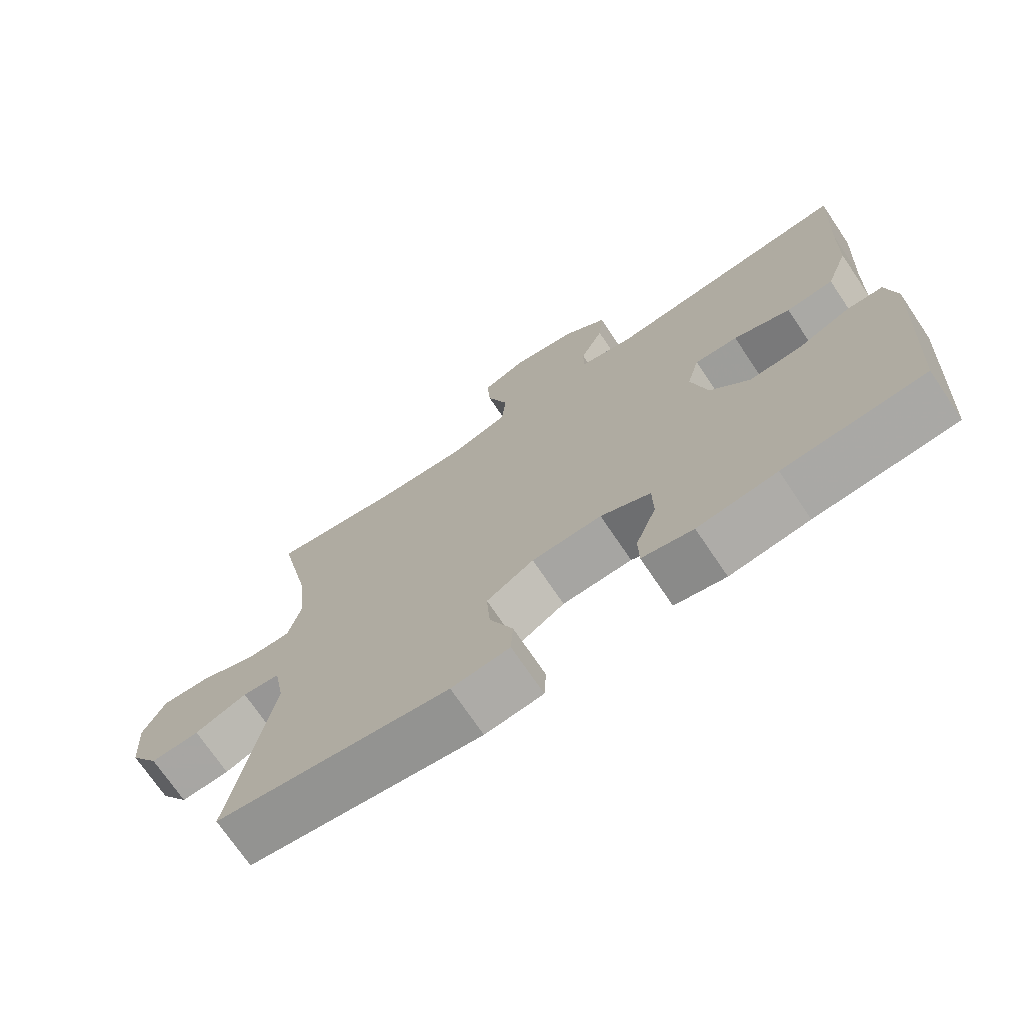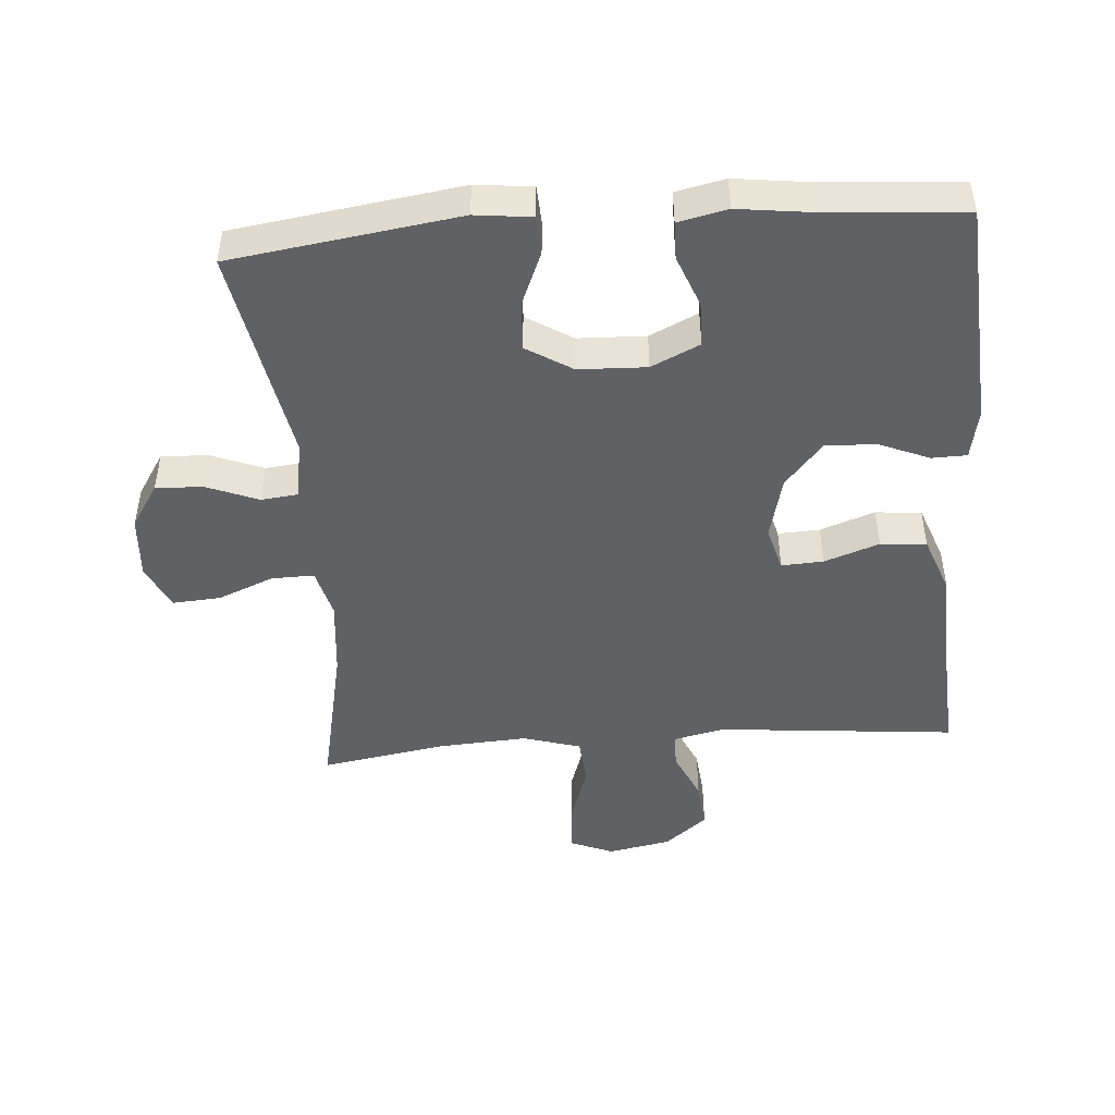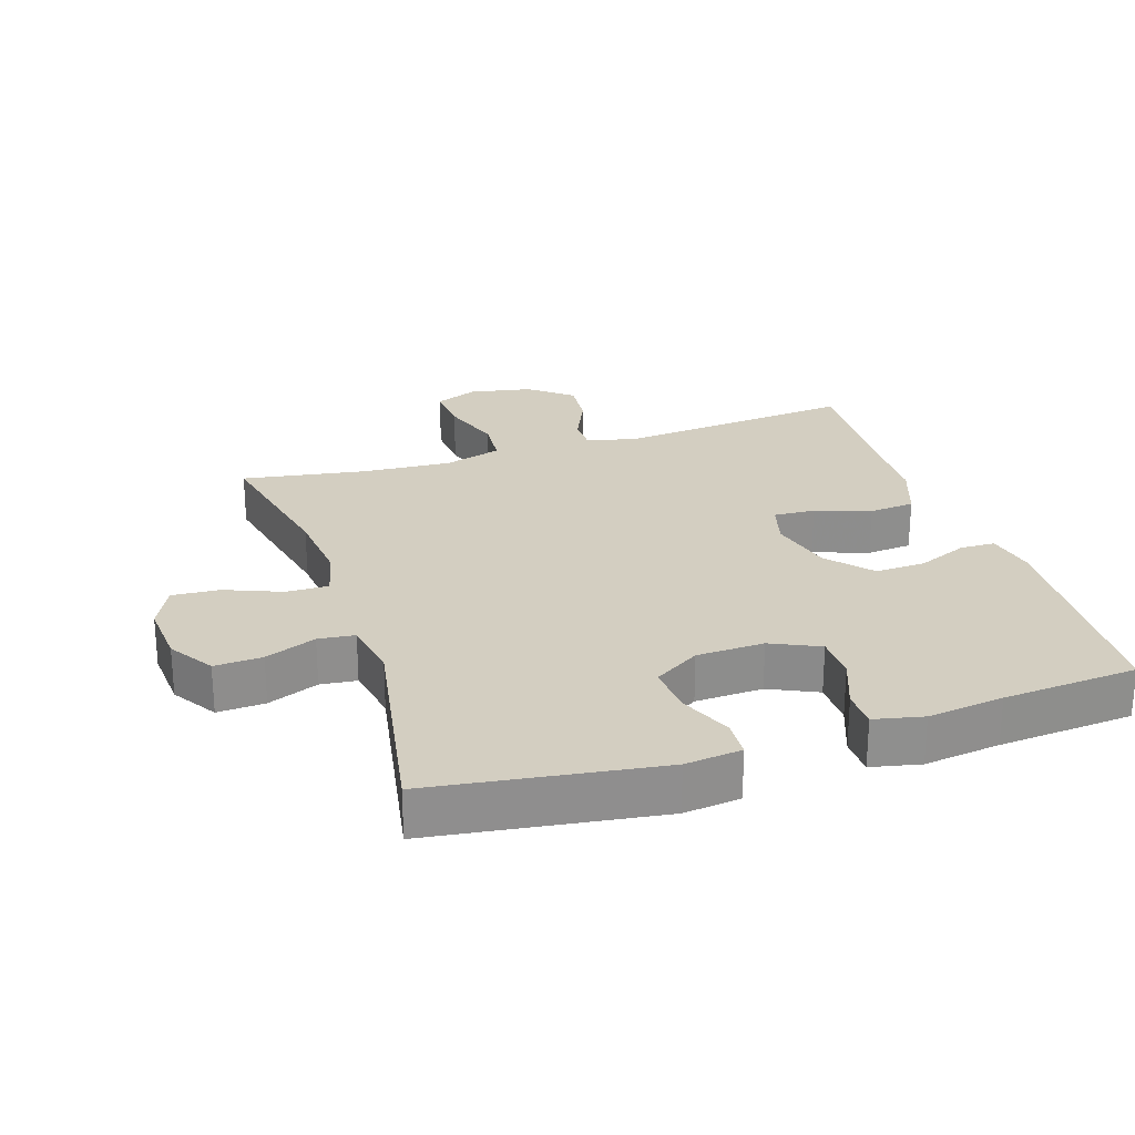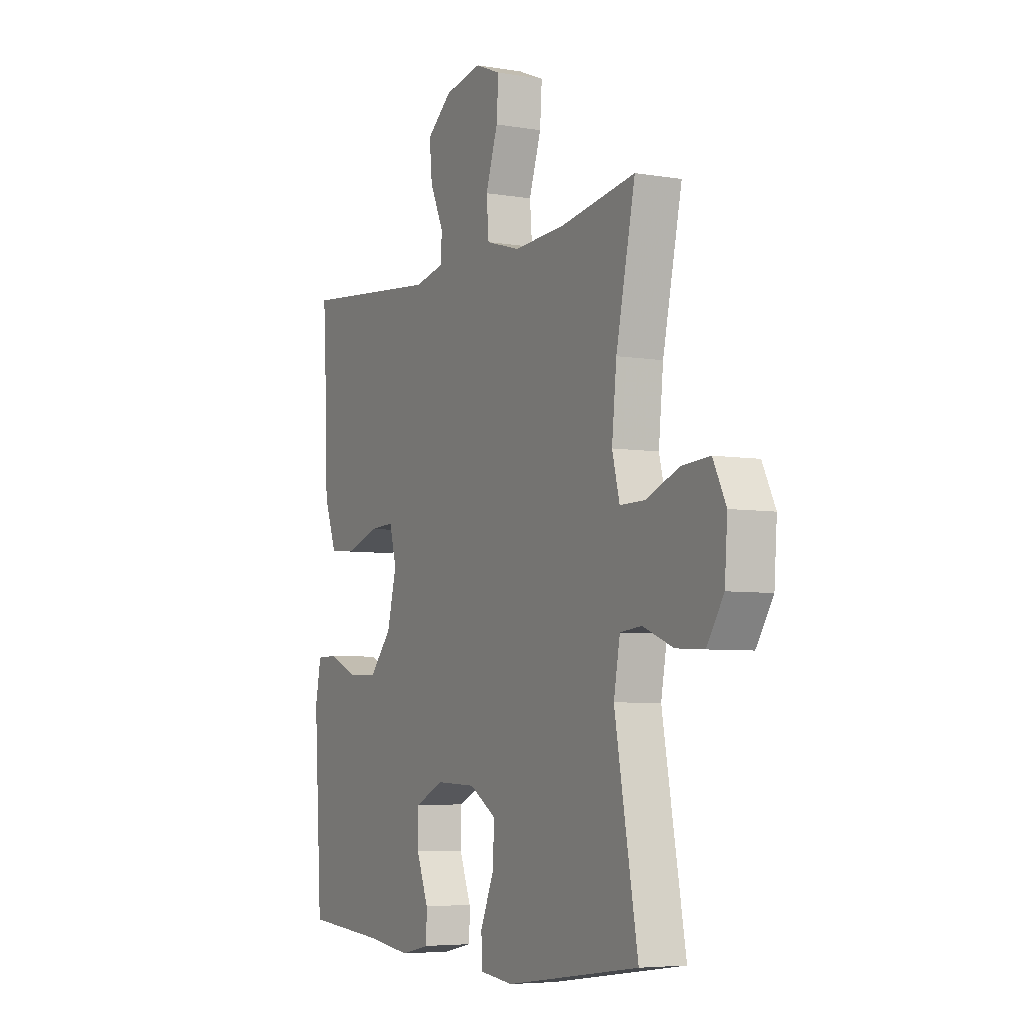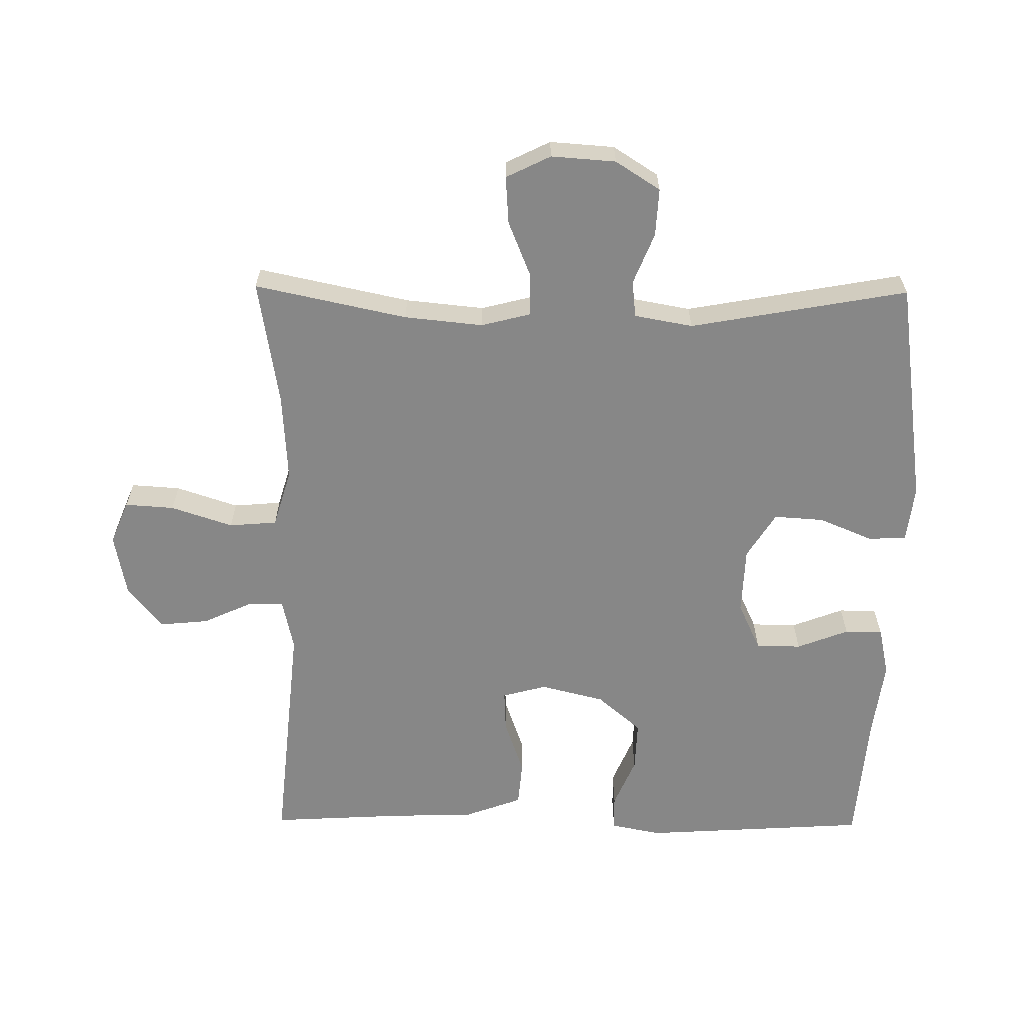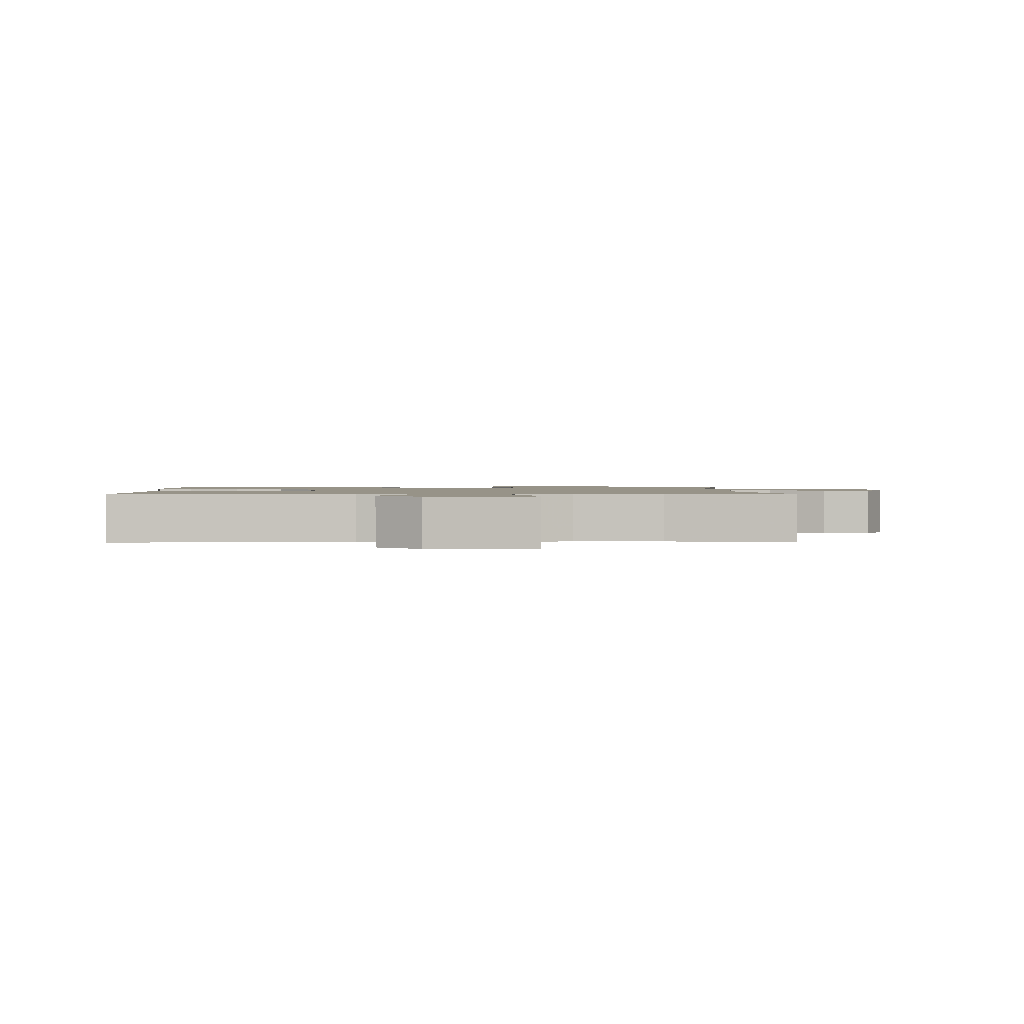
<metadata>
{"format":"obj","ext":"obj","renderer":"f3d","projection":"perspective","resolution":1024,"background":"white","views":[{"elev":-72.2,"azim":-146.0,"up":"+Z"},{"elev":-46.9,"azim":-175.5,"up":"+Y"},{"elev":25.3,"azim":162.0,"up":"+Y"},{"elev":-5.6,"azim":62.4,"up":"+Z"},{"elev":-62.4,"azim":89.4,"up":"+Y"},{"elev":1.3,"azim":-1.3,"up":"+Y"}]}
</metadata>
<code>
v -0.5 0.07 -0.5
v -0.521 0.07 -0.159
v -0.506 0.07 -0.083
v -0.453 0.07 -0.082
v -0.377 0.07 -0.114
v -0.301 0.07 -0.117
v -0.244 0.07 -0.051
v -0.22 0.07 0.045
v -0.238 0.07 0.112
v -0.301 0.07 0.109
v -0.384 0.07 0.08
v -0.453 0.07 0.086
v -0.485 0.07 0.173
v -0.489 0.07 0.304
v -0.5 0.07 0.5
v -0.141 0.07 0.465
v -0.063 0.07 0.482
v -0.063 0.07 0.535
v -0.097 0.07 0.61
v -0.104 0.07 0.683
v -0.04 0.07 0.735
v 0.055 0.07 0.753
v 0.12 0.07 0.726
v 0.115 0.07 0.652
v 0.084 0.07 0.559
v 0.09 0.07 0.487
v 0.177 0.07 0.461
v 0.31 0.07 0.469
v 0.5 0.07 0.5
v 0.451 0.07 0.271
v 0.439 0.07 0.153
v 0.458 0.07 0.078
v 0.522 0.07 0.079
v 0.606 0.07 0.113
v 0.678 0.07 0.118
v 0.711 0.07 0.051
v 0.704 0.07 -0.046
v 0.661 0.07 -0.113
v 0.589 0.07 -0.109
v 0.512 0.07 -0.078
v 0.457 0.07 -0.084
v 0.441 0.07 -0.172
v 0.5 0.07 -0.5
v 0.158 0.07 -0.548
v 0.073 0.07 -0.538
v 0.07 0.07 -0.481
v 0.104 0.07 -0.4
v 0.109 0.07 -0.325
v 0.04 0.07 -0.282
v -0.062 0.07 -0.278
v -0.135 0.07 -0.312
v -0.136 0.07 -0.38
v -0.106 0.07 -0.458
v -0.107 0.07 -0.515
v -0.181 0.07 -0.531
v -0.296 0.07 -0.516
v -0.5 0 -0.5
v -0.521 0 -0.159
v -0.506 0 -0.083
v -0.453 0 -0.082
v -0.377 0 -0.114
v -0.301 0 -0.117
v -0.244 0 -0.051
v -0.22 0 0.045
v -0.238 0 0.112
v -0.301 0 0.109
v -0.384 0 0.08
v -0.453 0 0.086
v -0.485 0 0.173
v -0.489 0 0.304
v -0.5 0 0.5
v -0.141 0 0.465
v -0.063 0 0.482
v -0.063 0 0.535
v -0.097 0 0.61
v -0.104 0 0.683
v -0.04 0 0.735
v 0.055 0 0.753
v 0.12 0 0.726
v 0.115 0 0.652
v 0.084 0 0.559
v 0.09 0 0.487
v 0.177 0 0.461
v 0.31 0 0.469
v 0.5 0 0.5
v 0.451 0 0.271
v 0.439 0 0.153
v 0.458 0 0.078
v 0.522 0 0.079
v 0.606 0 0.113
v 0.678 0 0.118
v 0.711 0 0.051
v 0.704 0 -0.046
v 0.661 0 -0.113
v 0.589 0 -0.109
v 0.512 0 -0.078
v 0.457 0 -0.084
v 0.441 0 -0.172
v 0.5 0 -0.5
v 0.158 0 -0.548
v 0.073 0 -0.538
v 0.07 0 -0.481
v 0.104 0 -0.4
v 0.109 0 -0.325
v 0.04 0 -0.282
v -0.062 0 -0.278
v -0.135 0 -0.312
v -0.136 0 -0.38
v -0.106 0 -0.458
v -0.107 0 -0.515
v -0.181 0 -0.531
v -0.296 0 -0.516
f 54 55 56
f 53 54 56
f 52 53 56
f 3 4 5
f 2 3 5
f 1 2 5
f 56 1 5
f 52 56 5
f 51 52 5
f 50 51 5 6
f 49 50 6 7
f 48 49 7 8
f 45 46 47
f 44 45 47
f 43 44 47
f 42 43 47
f 41 42 47 48
f 38 39 40
f 37 38 40
f 36 37 40
f 35 36 40
f 34 35 40
f 33 34 40
f 32 33 40 41
f 48 8 9
f 41 48 9
f 32 41 9
f 31 32 9
f 28 29 30
f 31 9 10
f 30 31 10
f 28 30 10
f 27 28 10
f 23 24 25
f 22 23 25
f 21 22 25
f 20 21 25
f 19 20 25
f 18 19 25
f 17 18 25 26
f 12 13 14
f 11 12 14
f 10 11 14
f 27 10 14
f 26 27 14
f 17 26 14
f 16 17 14
f 14 15 16
f 112 111 110
f 112 110 109
f 112 109 108
f 61 60 59
f 61 59 58
f 61 58 57
f 61 57 112
f 61 112 108
f 61 108 107
f 62 61 107 106
f 63 62 106 105
f 64 63 105 104
f 103 102 101
f 103 101 100
f 103 100 99
f 103 99 98
f 104 103 98 97
f 96 95 94
f 96 94 93
f 96 93 92
f 96 92 91
f 96 91 90
f 96 90 89
f 97 96 89 88
f 65 64 104
f 65 104 97
f 65 97 88
f 65 88 87
f 86 85 84
f 66 65 87
f 66 87 86
f 66 86 84
f 66 84 83
f 81 80 79
f 81 79 78
f 81 78 77
f 81 77 76
f 81 76 75
f 81 75 74
f 82 81 74 73
f 70 69 68
f 70 68 67
f 70 67 66
f 70 66 83
f 70 83 82
f 70 82 73
f 70 73 72
f 72 71 70
f 1 57 58 2
f 2 58 59 3
f 3 59 60 4
f 4 60 61 5
f 5 61 62 6
f 6 62 63 7
f 7 63 64 8
f 8 64 65 9
f 9 65 66 10
f 10 66 67 11
f 11 67 68 12
f 12 68 69 13
f 13 69 70 14
f 14 70 71 15
f 15 71 72 16
f 16 72 73 17
f 17 73 74 18
f 18 74 75 19
f 19 75 76 20
f 20 76 77 21
f 21 77 78 22
f 22 78 79 23
f 23 79 80 24
f 24 80 81 25
f 25 81 82 26
f 26 82 83 27
f 27 83 84 28
f 28 84 85 29
f 29 85 86 30
f 30 86 87 31
f 31 87 88 32
f 32 88 89 33
f 33 89 90 34
f 34 90 91 35
f 35 91 92 36
f 36 92 93 37
f 37 93 94 38
f 38 94 95 39
f 39 95 96 40
f 40 96 97 41
f 41 97 98 42
f 42 98 99 43
f 43 99 100 44
f 44 100 101 45
f 45 101 102 46
f 46 102 103 47
f 47 103 104 48
f 48 104 105 49
f 49 105 106 50
f 50 106 107 51
f 51 107 108 52
f 52 108 109 53
f 53 109 110 54
f 54 110 111 55
f 55 111 112 56
f 56 112 57 1

</code>
